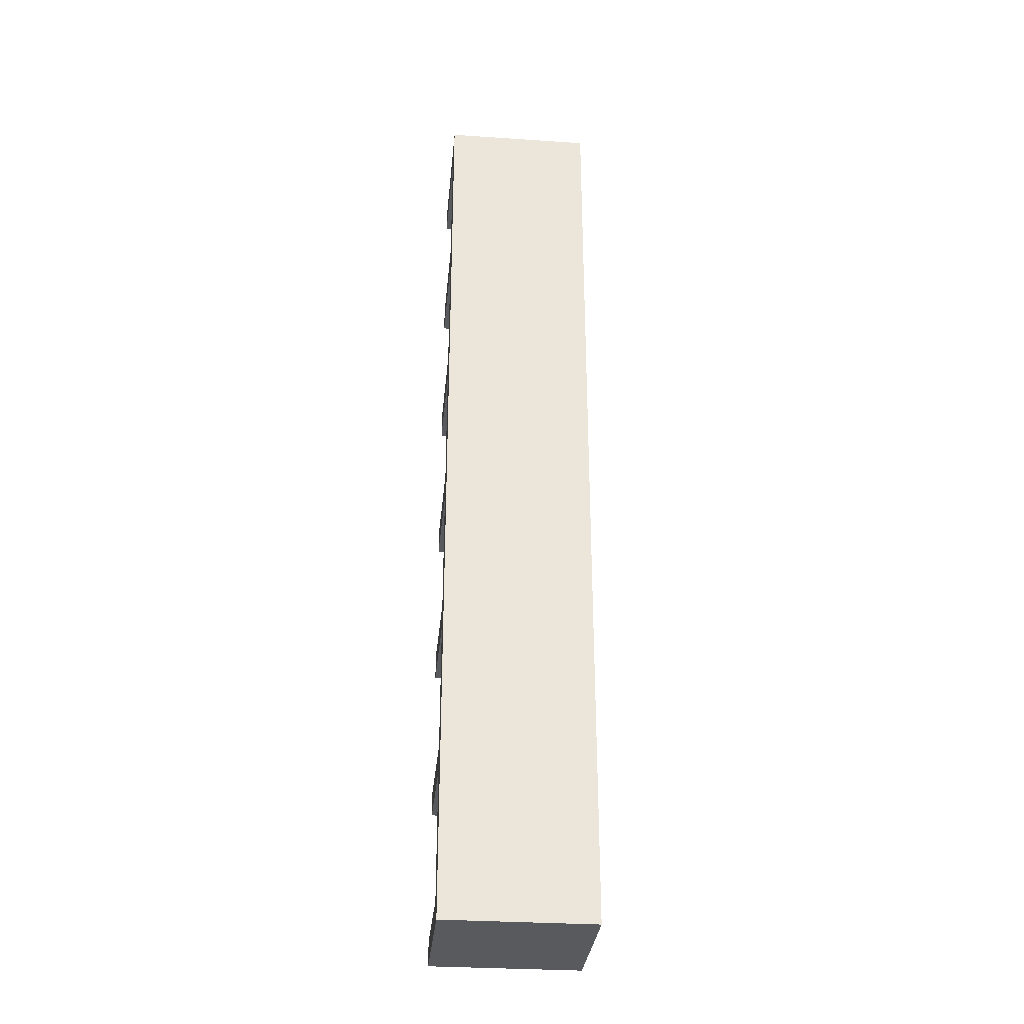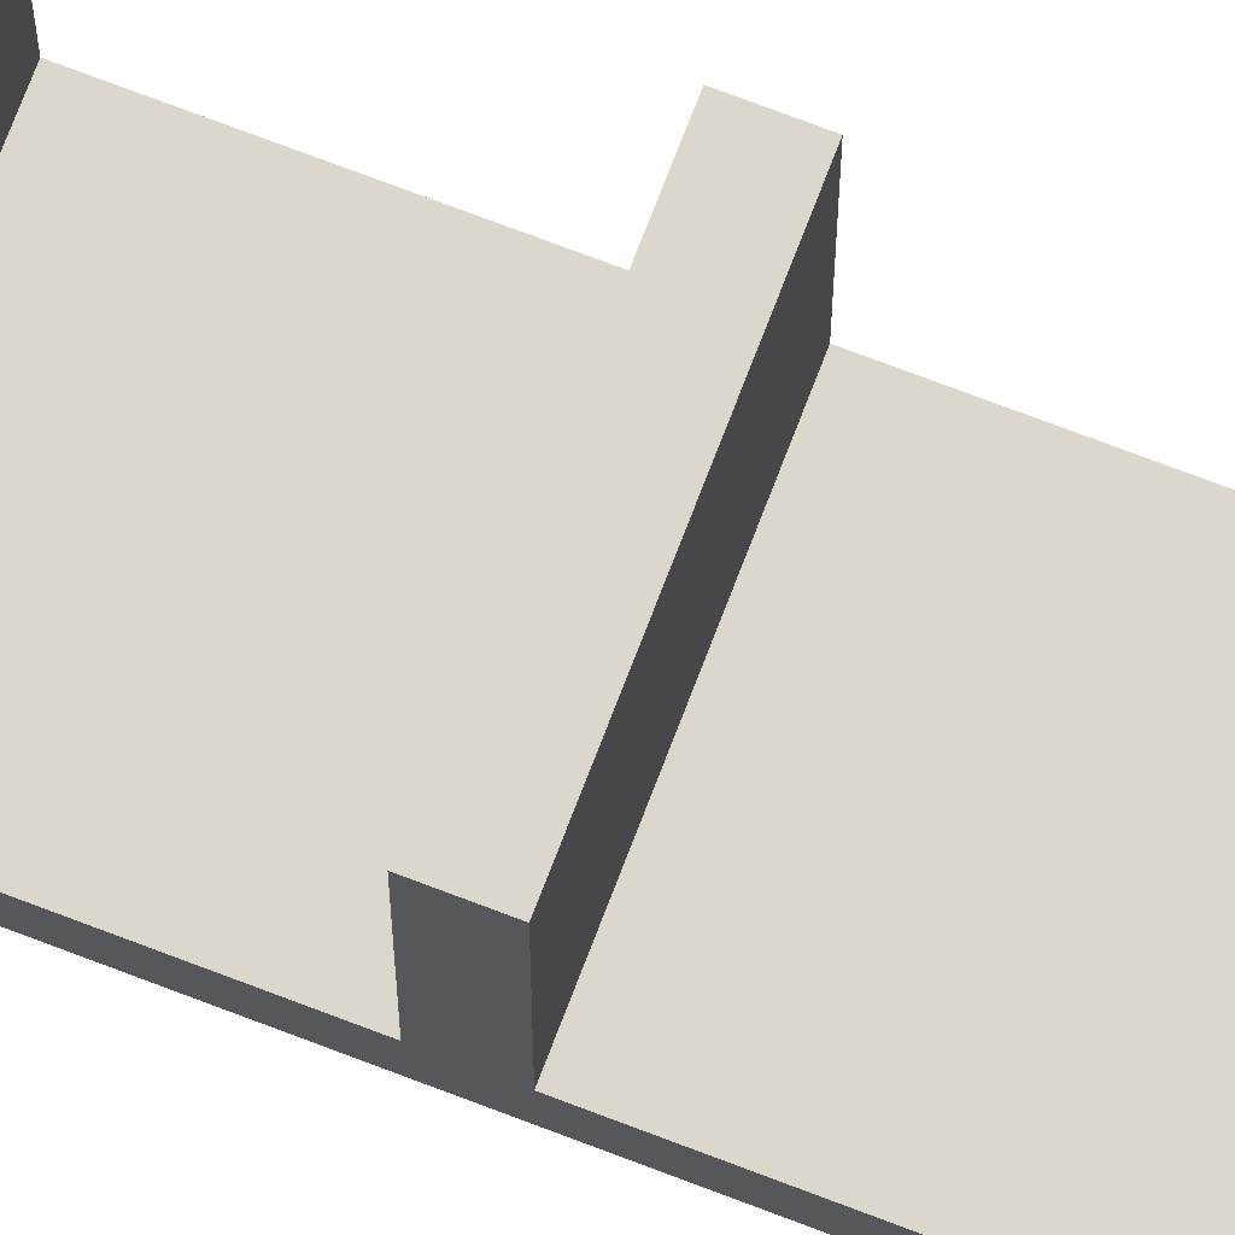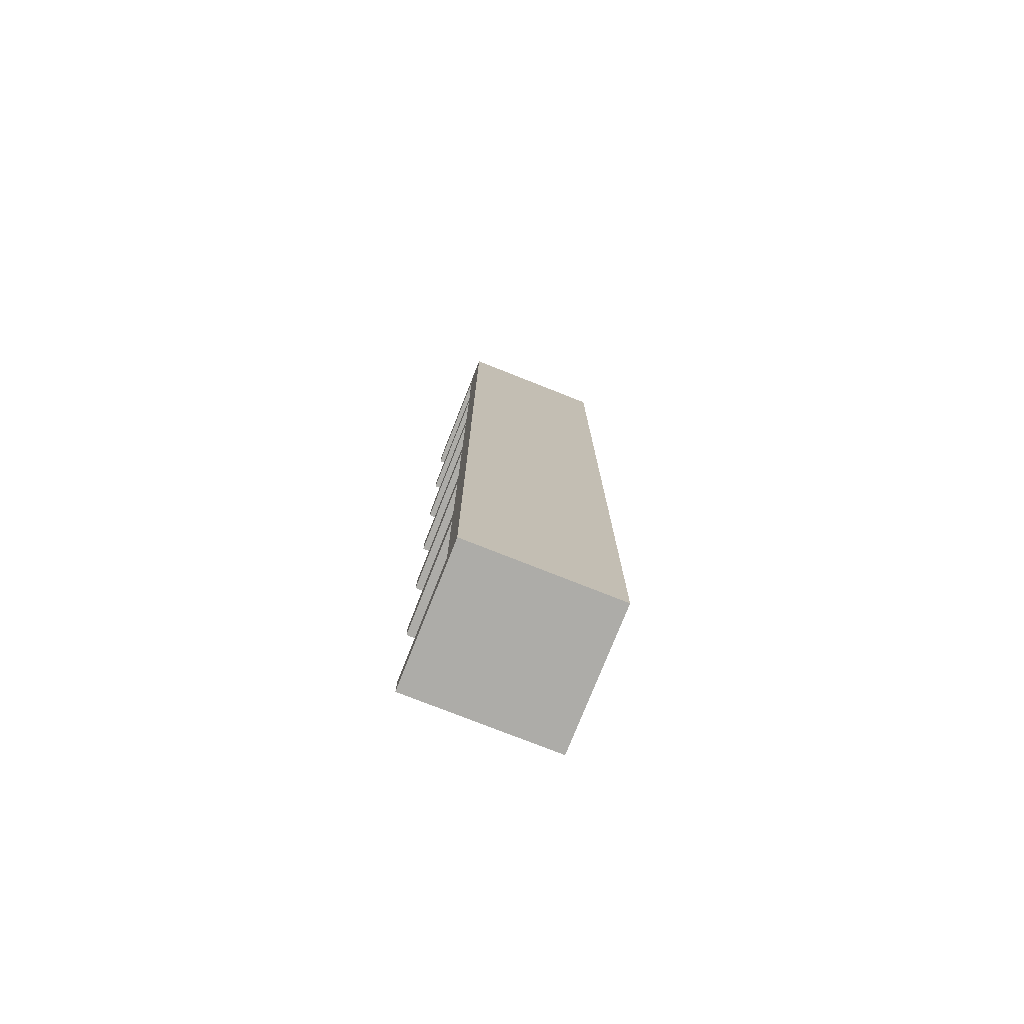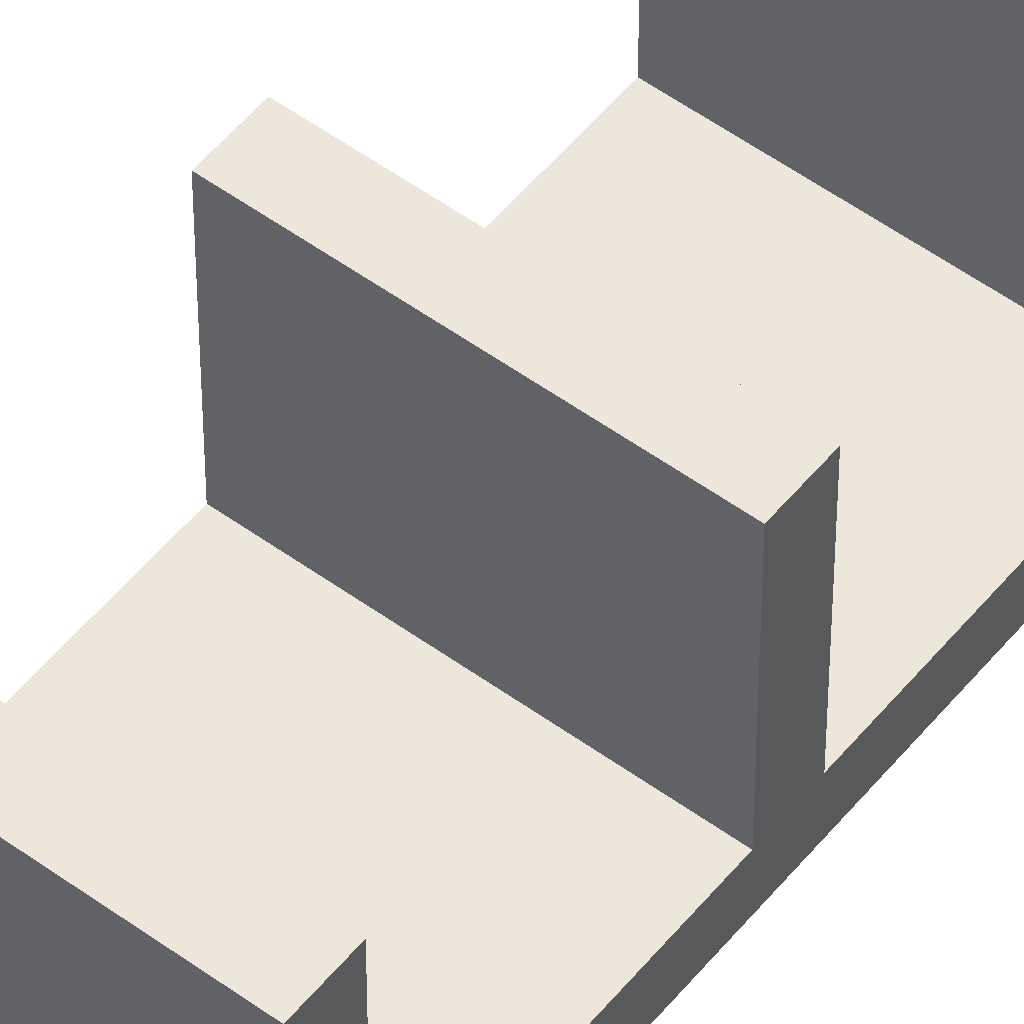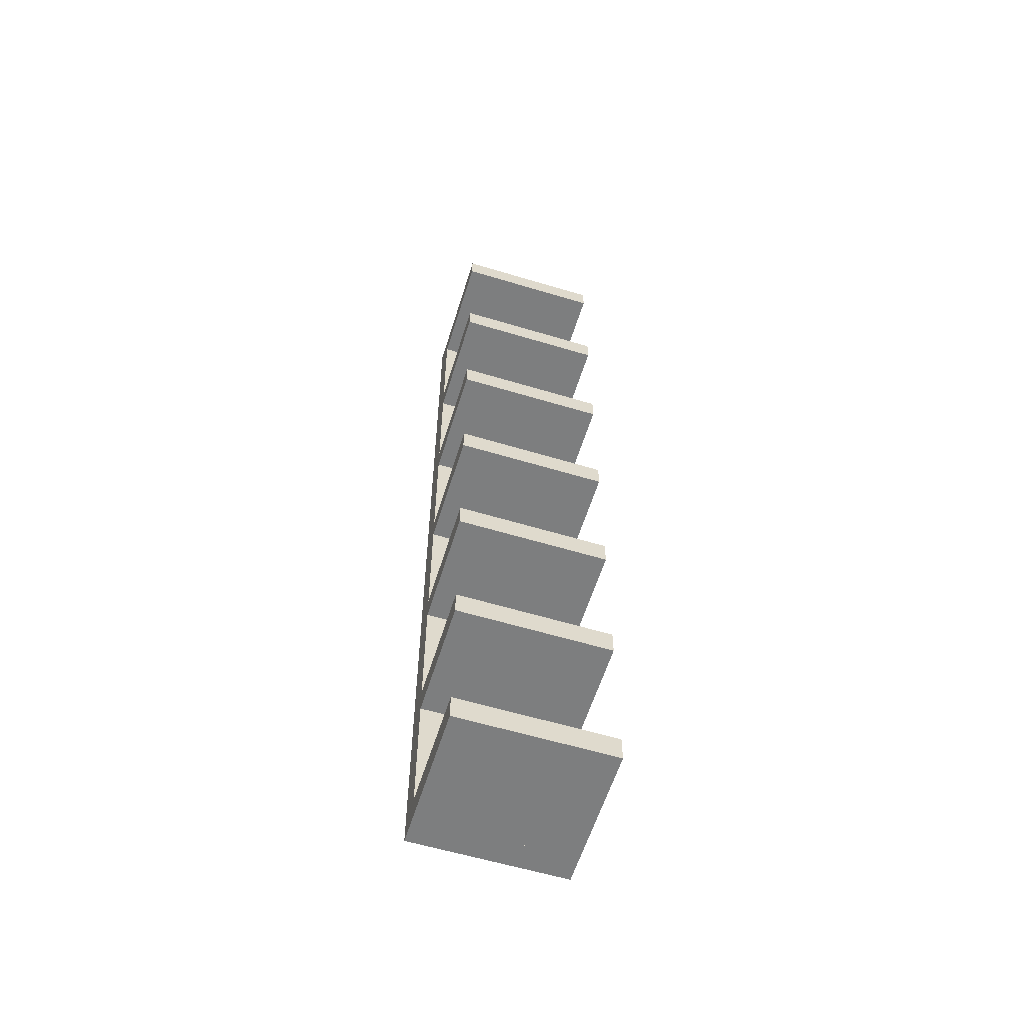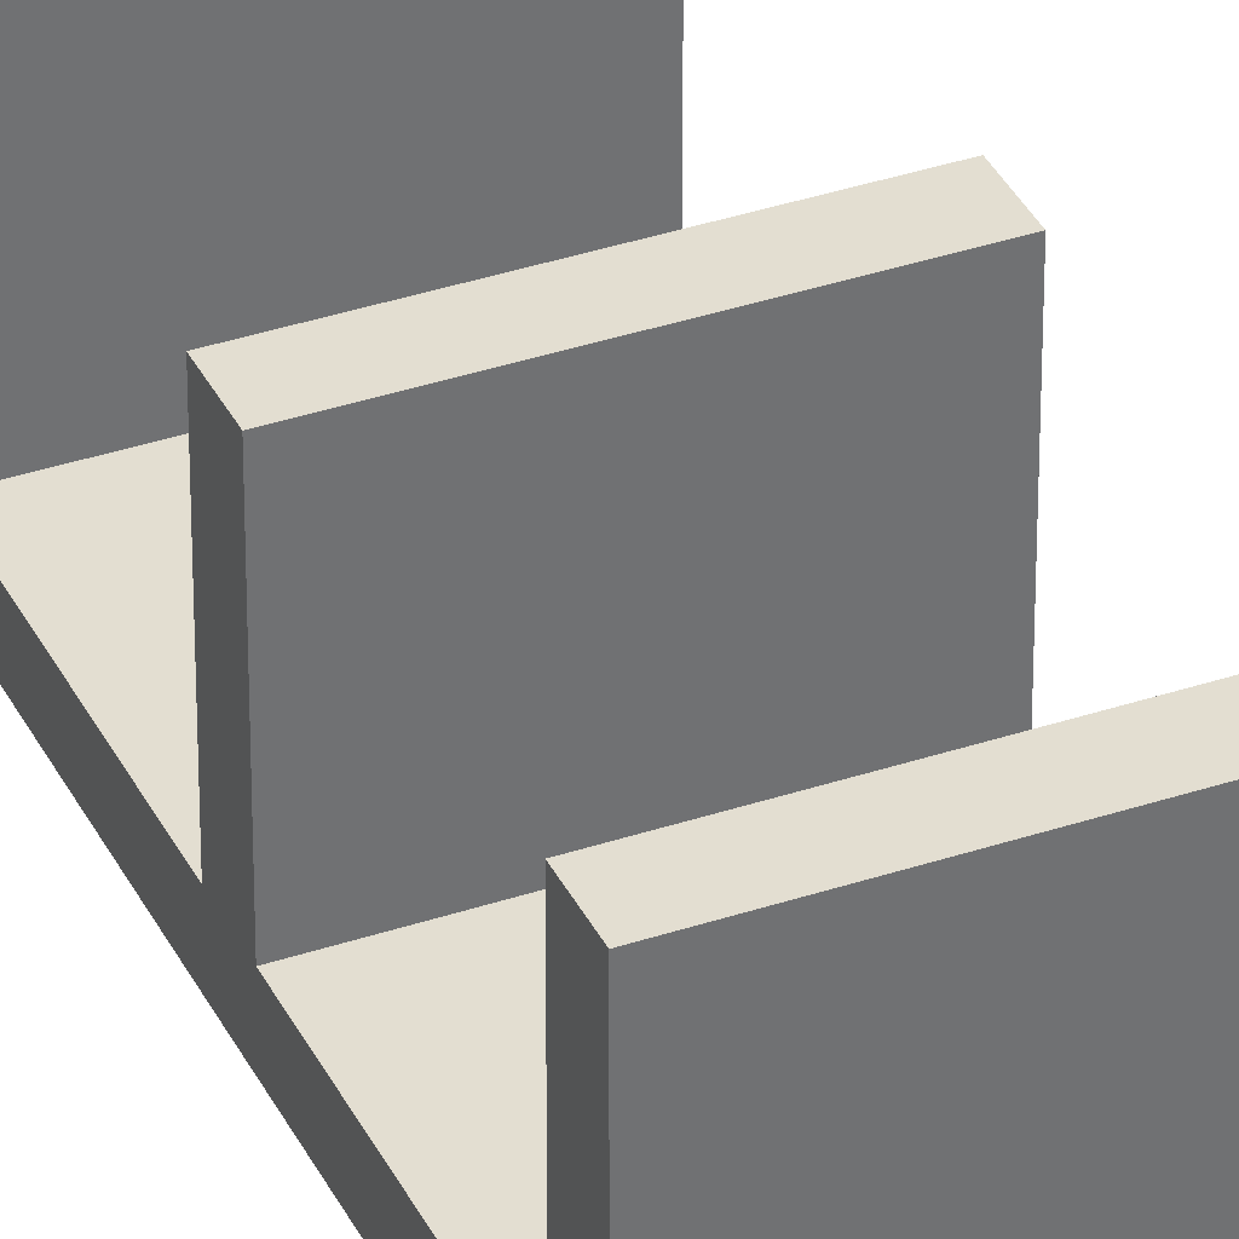
<metadata>
{"format":"obj","ext":"obj","renderer":"f3d","projection":"perspective","resolution":1024,"background":"white","views":[{"elev":-31.5,"azim":174.6,"up":"+Y"},{"elev":73.3,"azim":-69.1,"up":"+Z"},{"elev":-76.6,"azim":158.4,"up":"+Y"},{"elev":52.8,"azim":38.1,"up":"+Z"},{"elev":-59.3,"azim":-17.2,"up":"+Y"},{"elev":36.3,"azim":156.4,"up":"+Z"}]}
</metadata>
<code>
g Mesh1 Lack_Wall_Shelf_Open_Stack___W1 Model
v 19.32 2 -13.85
v 7.57 2 -22.85
v 7.57 2 -13.85
f 1 2 3
v 19.32 2 -22.85
f 2 1 4
v 19.32 0 -22.85
f 1 5 4
v 19.32 0 -13.85
f 5 1 6
v 7.57 0 -13.85
f 1 7 6
f 7 1 3
f 2 7 3
v 7.57 0 -22.85
f 7 2 8
v 7.57 74.75 -24.85
f 2 9 8
v 7.57 12.12 -22.85
f 10 9 2
v 7.57 14.12 -22.85
f 11 9 10
v 7.57 24.25 -22.85
f 12 9 11
v 7.57 26.25 -22.85
f 13 9 12
v 7.57 36.38 -22.85
f 14 9 13
v 7.57 38.38 -22.85
f 15 9 14
v 7.57 48.5 -22.85
f 16 9 15
v 7.57 50.5 -22.85
f 17 9 16
v 7.57 60.62 -22.85
f 18 9 17
v 7.57 62.62 -22.85
f 19 9 18
v 7.57 72.75 -22.85
f 20 9 19
v 7.57 74.75 -22.85
f 9 20 21
v 7.57 72.75 -13.85
f 22 21 20
v 7.57 74.75 -13.85
f 21 22 23
v 19.32 74.75 -13.85
f 22 24 23
v 19.32 72.75 -13.85
f 24 22 25
v 19.32 72.75 -22.85
f 22 26 25
f 26 22 20
f 21 26 20
v 19.32 74.75 -22.85
f 26 21 27
f 21 24 27
f 24 21 23
f 24 26 27
f 26 24 25
v 19.32 14.12 -22.85
f 26 28 27
v 19.32 62.62 -22.85
f 29 28 26
v 19.32 60.62 -22.85
f 30 28 29
v 19.32 50.5 -22.85
f 31 28 30
v 19.32 48.5 -22.85
f 32 28 31
v 19.32 38.38 -22.85
f 33 28 32
v 19.32 36.38 -22.85
f 34 28 33
v 19.32 26.25 -22.85
f 35 28 34
v 19.32 24.25 -22.85
f 28 35 36
v 19.32 26.25 -13.85
f 37 36 35
v 19.32 24.25 -13.85
f 36 37 38
v 7.57 24.25 -13.85
f 37 39 38
v 7.57 26.25 -13.85
f 39 37 40
f 37 13 40
f 13 37 35
f 12 35 13
f 35 12 36
f 36 39 12
f 39 36 38
f 39 13 12
f 13 39 40
f 11 36 12
f 36 11 28
v 19.32 14.12 -13.85
f 11 41 28
v 7.57 14.12 -13.85
f 41 11 42
v 7.57 12.12 -13.85
f 11 43 42
f 43 11 10
f 10 28 11
v 19.32 12.12 -22.85
f 28 10 44
f 44 43 10
v 19.32 12.12 -13.85
f 43 44 45
f 44 41 45
f 41 44 28
v 19.32 0 -24.85
f 44 46 28
f 4 46 44
f 46 4 5
f 4 8 5
f 8 4 2
f 44 2 4
f 2 44 10
f 5 7 8
f 7 5 6
f 8 46 5
v 7.57 0 -24.85
f 46 8 47
f 8 9 47
f 9 46 47
v 19.32 74.75 -24.85
f 46 9 48
f 9 27 48
f 27 9 21
f 27 28 48
f 48 28 46
f 41 43 45
f 43 41 42
f 34 13 35
f 13 34 14
v 7.57 36.38 -13.85
f 34 49 14
v 19.32 36.38 -13.85
f 49 34 50
v 19.32 38.38 -13.85
f 34 51 50
f 51 34 33
f 33 14 34
f 14 33 15
f 15 51 33
v 7.57 38.38 -13.85
f 51 15 52
f 15 49 52
f 49 15 14
f 49 51 52
f 51 49 50
f 32 15 33
f 15 32 16
v 7.57 48.5 -13.85
f 32 53 16
v 19.32 48.5 -13.85
f 53 32 54
v 19.32 50.5 -13.85
f 32 55 54
f 55 32 31
f 32 17 31
f 17 32 16
f 53 17 16
v 7.57 50.5 -13.85
f 17 53 56
f 53 55 56
f 55 53 54
f 55 17 56
f 17 55 31
f 30 17 31
f 17 30 18
v 7.57 60.62 -13.85
f 30 57 18
v 19.32 60.62 -13.85
f 57 30 58
v 19.32 62.62 -13.85
f 30 59 58
f 59 30 29
f 29 18 30
f 18 29 19
f 19 59 29
v 7.57 62.62 -13.85
f 59 19 60
f 19 57 60
f 57 19 18
f 57 59 60
f 59 57 58
f 26 19 29
f 19 26 20

</code>
